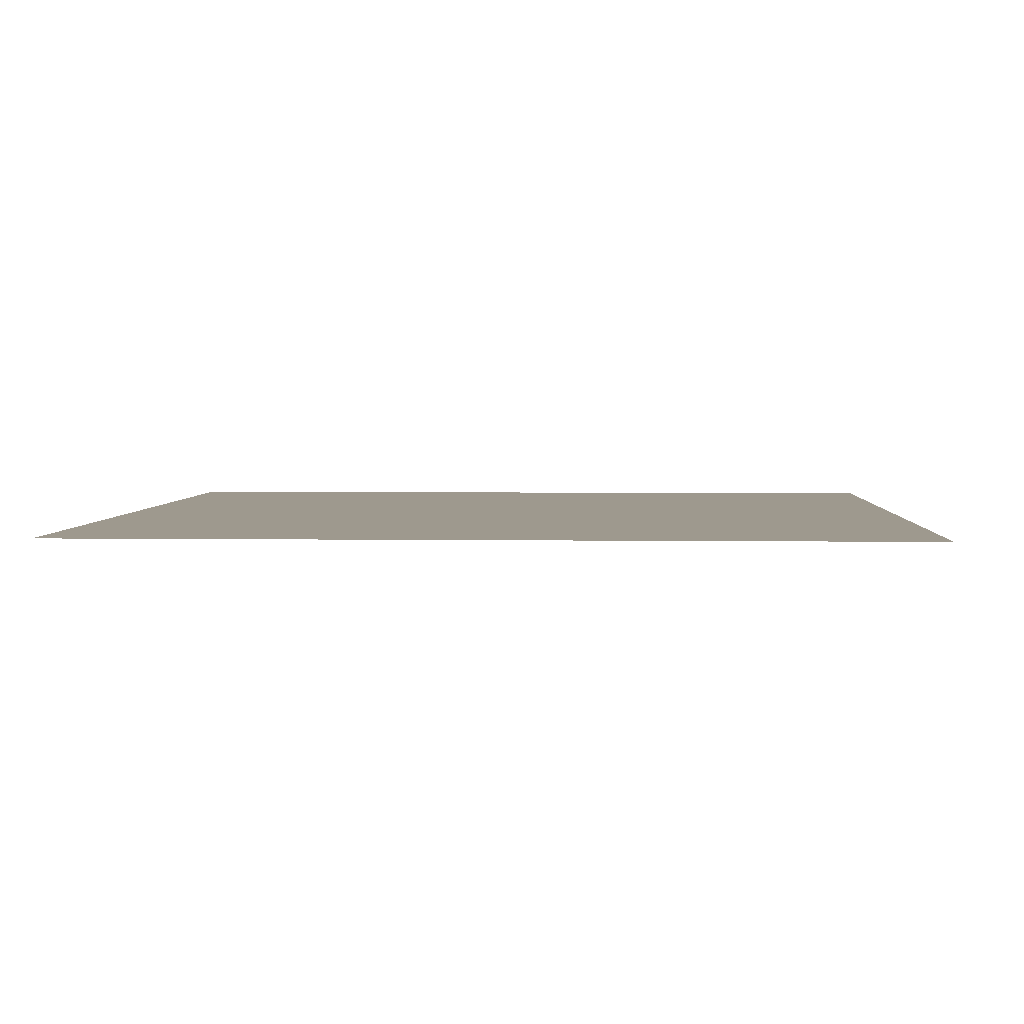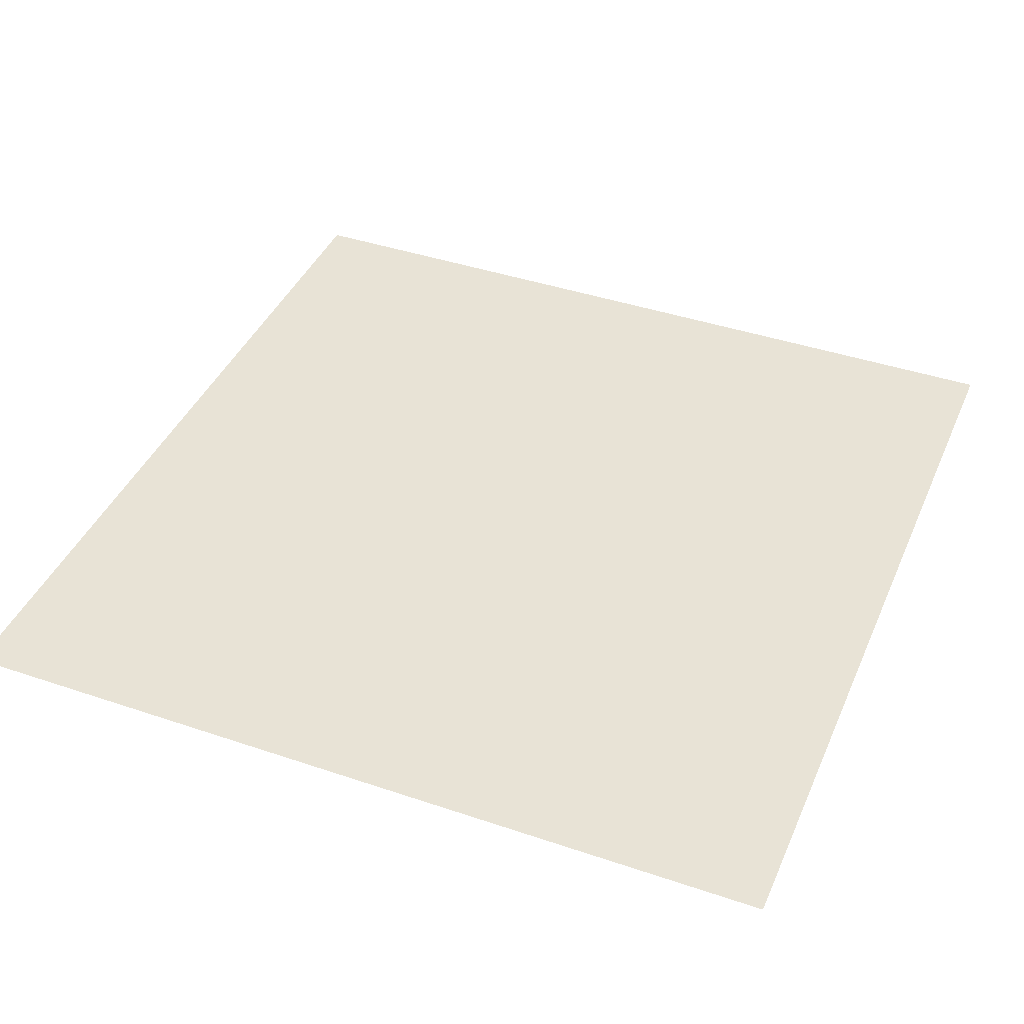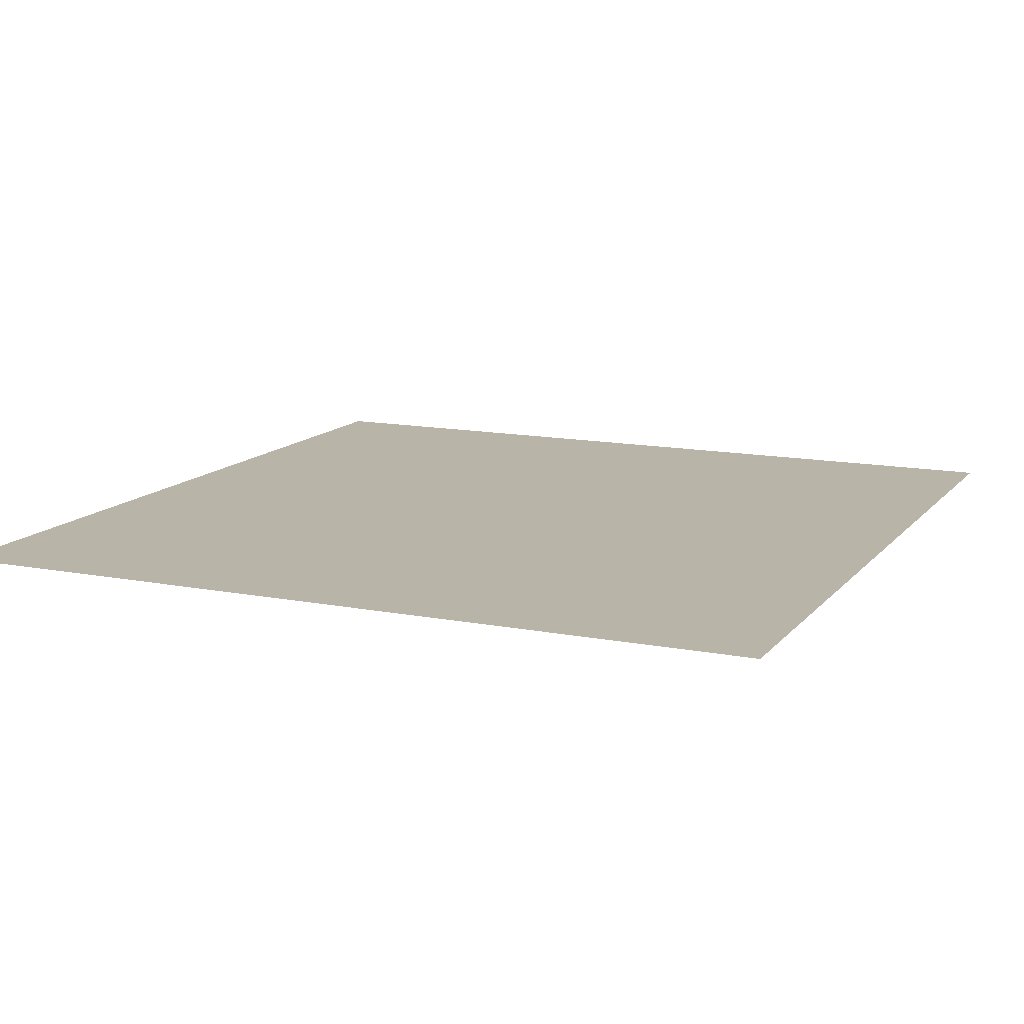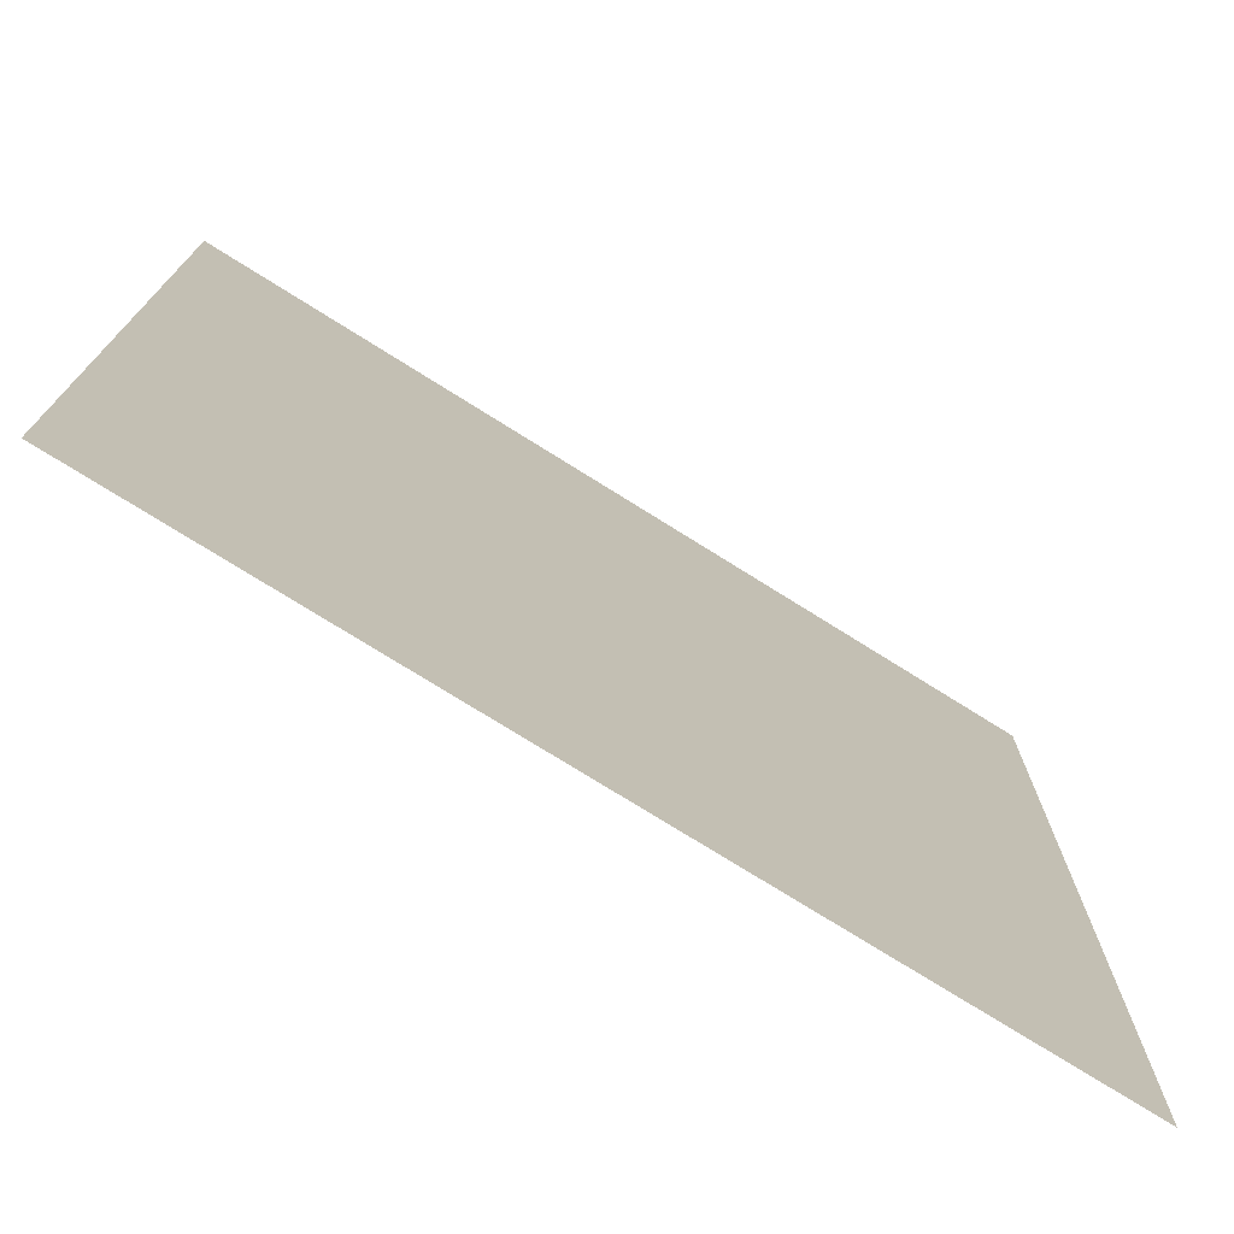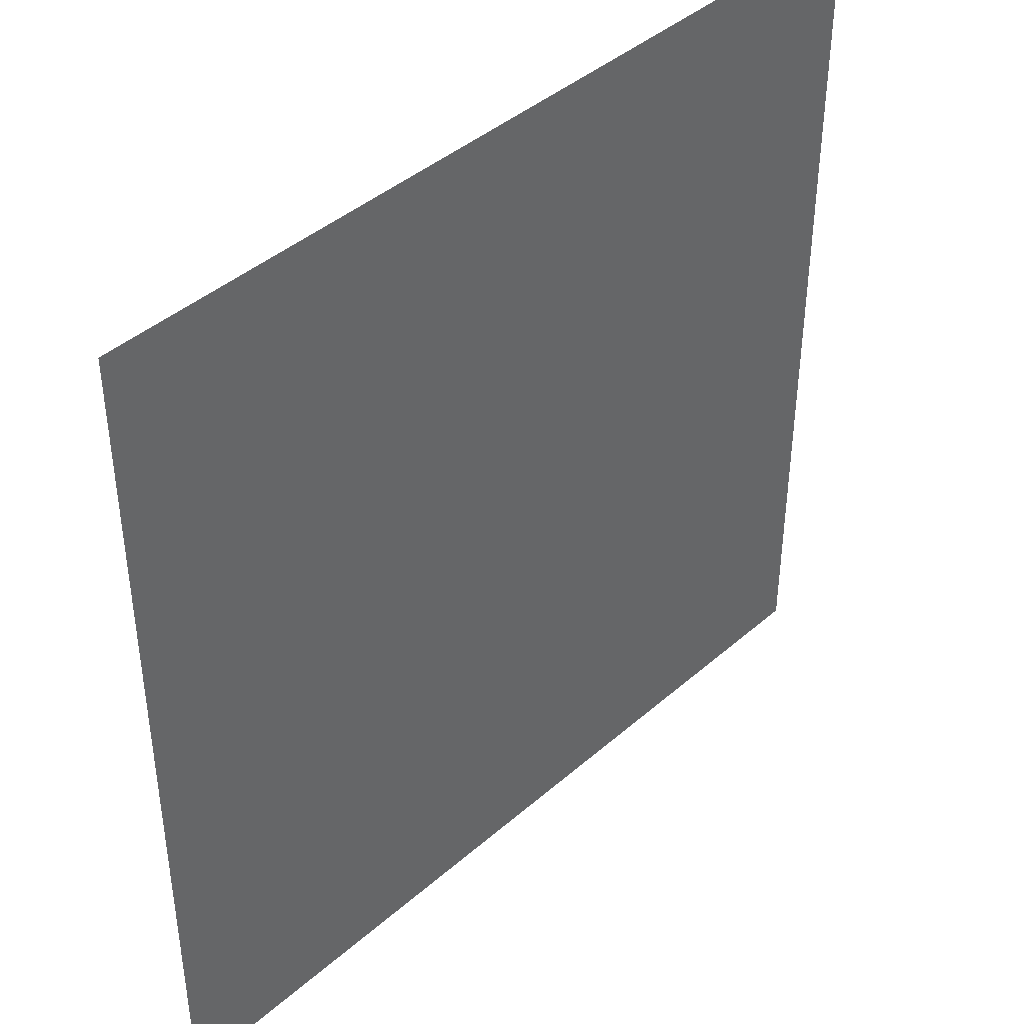
<metadata>
{"format":"obj","ext":"obj","renderer":"f3d","projection":"perspective","resolution":1024,"background":"white","views":[{"elev":3.5,"azim":93.0,"up":"+Y"},{"elev":41.5,"azim":-67.7,"up":"+Y"},{"elev":13.0,"azim":24.2,"up":"+Y"},{"elev":-75.0,"azim":147.9,"up":"+Z"},{"elev":42.1,"azim":-46.2,"up":"+Z"}]}
</metadata>
<code>
v -7.143 -2.338e-09 7.143
v -7.143 -2.338e-09 5.714
v -5.714 -2.338e-09 5.714
v -5.714 -2.338e-09 7.143
v -4.286 -2.338e-09 5.714
v -4.286 -2.338e-09 7.143
v -2.857 -2.338e-09 5.714
v -2.857 -2.338e-09 7.143
v -1.429 -2.338e-09 5.714
v -1.429 -2.338e-09 7.143
v 6.966e-08 -2.338e-09 5.714
v 6.966e-08 -2.338e-09 7.143
v 1.429 -2.338e-09 5.714
v 1.429 -2.338e-09 7.143
v 2.857 -2.338e-09 5.714
v 2.857 -2.338e-09 7.143
v 4.286 -2.338e-09 5.714
v 4.286 -2.338e-09 7.143
v 5.714 -2.338e-09 5.714
v 5.714 -2.338e-09 7.143
v 7.143 -2.338e-09 5.714
v 7.143 -2.338e-09 7.143
v -1.429 -2.338e-09 4.286
v 6.966e-08 -2.338e-09 4.286
v 1.429 -2.338e-09 4.286
v 2.857 -2.338e-09 4.286
v 4.286 -2.338e-09 4.286
v 5.714 -2.338e-09 4.286
v 7.143 -2.338e-09 4.286
v 6.966e-08 -2.338e-09 2.857
v -1.429 -2.338e-09 2.857
v -2.857 -2.338e-09 4.286
v -4.286 -2.338e-09 4.286
v -5.714 -2.338e-09 4.286
v -7.143 -2.338e-09 4.286
v -5.714 -2.338e-09 2.857
v -7.143 -2.338e-09 2.857
v -4.286 -2.338e-09 2.857
v -2.857 -2.338e-09 2.857
v 7.143 -2.338e-09 2.857
v -5.714 -2.338e-09 1.429
v -7.143 -2.338e-09 1.429
v -4.286 -2.338e-09 1.429
v -2.857 -2.338e-09 1.429
v -1.429 -2.338e-09 1.429
v 6.966e-08 -2.338e-09 1.429
v 1.429 -2.338e-09 1.429
v 1.429 -2.338e-09 2.857
v 2.857 -2.338e-09 2.857
v 4.286 -2.338e-09 2.857
v 5.714 -2.338e-09 2.857
v 2.857 -2.338e-09 1.429
v 4.286 -2.338e-09 1.429
v 5.714 -2.338e-09 1.429
v 7.143 -2.338e-09 1.429
v 2.857 -2.338e-09 1.336e-07
v 1.429 -2.338e-09 1.336e-07
v 4.286 -2.338e-09 1.336e-07
v 5.714 -2.338e-09 1.336e-07
v 7.143 -2.338e-09 1.336e-07
v 2.857 -2.338e-09 -1.429
v 1.429 -2.338e-09 -1.429
v 6.966e-08 -2.338e-09 1.336e-07
v -1.429 -2.338e-09 1.336e-07
v -2.857 -2.338e-09 1.336e-07
v -4.286 -2.338e-09 1.336e-07
v -5.714 -2.338e-09 1.336e-07
v -7.143 -2.338e-09 1.336e-07
v -5.714 -2.338e-09 -1.429
v -7.143 -2.338e-09 -1.429
v -4.286 -2.338e-09 -1.429
v -2.857 -2.338e-09 -1.429
v -1.429 -2.338e-09 -1.429
v 6.966e-08 -2.338e-09 -1.429
v -5.714 -2.338e-09 -2.857
v -7.143 -2.338e-09 -2.857
v -4.286 -2.338e-09 -2.857
v -2.857 -2.338e-09 -2.857
v -1.429 -2.338e-09 -2.857
v 6.966e-08 -2.338e-09 -2.857
v 1.429 -2.338e-09 -2.857
v 2.857 -2.338e-09 -2.857
v 4.286 -2.338e-09 -2.857
v 4.286 -2.338e-09 -1.429
v 5.714 -2.338e-09 -1.429
v 7.143 -2.338e-09 -1.429
v 5.714 -2.338e-09 -2.857
v 7.143 -2.338e-09 -2.857
v -1.429 -2.338e-09 -4.286
v 6.966e-08 -2.338e-09 -4.286
v 1.429 -2.338e-09 -4.286
v 2.857 -2.338e-09 -4.286
v 4.286 -2.338e-09 -4.286
v 5.714 -2.338e-09 -4.286
v 7.143 -2.338e-09 -4.286
v 6.966e-08 -2.338e-09 -5.714
v -1.429 -2.338e-09 -5.714
v -2.857 -2.338e-09 -4.286
v -4.286 -2.338e-09 -4.286
v -5.714 -2.338e-09 -4.286
v -7.143 -2.338e-09 -4.286
v -5.714 -2.338e-09 -5.714
v -7.143 -2.338e-09 -5.714
v -4.286 -2.338e-09 -5.714
v -2.857 -2.338e-09 -5.714
v 7.143 -2.338e-09 -5.714
v -5.714 -2.338e-09 -7.143
v -7.143 -2.338e-09 -7.143
v -4.286 -2.338e-09 -7.143
v -2.857 -2.338e-09 -7.143
v -1.429 -2.338e-09 -7.143
v 6.966e-08 -2.338e-09 -7.143
v 1.429 -2.338e-09 -7.143
v 1.429 -2.338e-09 -5.714
v 2.857 -2.338e-09 -5.714
v 4.286 -2.338e-09 -5.714
v 5.714 -2.338e-09 -5.714
v 2.857 -2.338e-09 -7.143
v 4.286 -2.338e-09 -7.143
v 5.714 -2.338e-09 -7.143
v 7.143 -2.338e-09 -7.143
g SM_Desert_Terrain_03_408_47
f 1 3 2
f 1 4 3
f 4 5 3
f 4 6 5
f 6 7 5
f 6 8 7
f 8 9 7
f 8 10 9
f 10 11 9
f 10 12 11
f 12 13 11
f 12 14 13
f 14 15 13
f 14 16 15
f 16 17 15
f 16 18 17
f 18 19 17
f 18 20 19
f 20 21 19
f 20 22 21
f 7 9 23
f 9 24 23
f 9 11 24
f 11 25 24
f 11 13 25
f 13 26 25
f 13 15 26
f 15 27 26
f 15 17 27
f 17 28 27
f 17 19 28
f 19 29 28
f 19 21 29
f 23 24 30
f 23 30 31
f 32 23 31
f 7 23 32
f 5 7 32
f 5 32 33
f 3 5 33
f 3 33 34
f 2 3 34
f 2 34 35
f 35 34 36
f 35 36 37
f 34 38 36
f 34 33 38
f 33 39 38
f 33 32 39
f 32 31 39
f 28 29 40
f 37 36 41
f 37 41 42
f 36 43 41
f 36 38 43
f 38 44 43
f 38 39 44
f 39 45 44
f 39 31 45
f 31 46 45
f 31 30 46
f 30 47 46
f 30 48 47
f 24 48 30
f 24 25 48
f 25 49 48
f 25 26 49
f 26 50 49
f 26 27 50
f 27 51 50
f 27 28 51
f 28 40 51
f 48 52 47
f 48 49 52
f 49 53 52
f 49 50 53
f 50 54 53
f 50 51 54
f 51 55 54
f 51 40 55
f 47 52 56
f 47 56 57
f 52 58 56
f 52 53 58
f 53 59 58
f 53 54 59
f 54 60 59
f 54 55 60
f 57 56 61
f 57 61 62
f 63 57 62
f 46 57 63
f 45 46 63
f 45 63 64
f 44 45 64
f 44 64 65
f 43 44 65
f 43 65 66
f 41 43 66
f 41 66 67
f 42 41 67
f 42 67 68
f 68 67 69
f 68 69 70
f 67 71 69
f 67 66 71
f 66 72 71
f 66 65 72
f 65 73 72
f 65 64 73
f 64 74 73
f 64 63 74
f 63 62 74
f 70 69 75
f 70 75 76
f 69 77 75
f 69 71 77
f 71 78 77
f 71 72 78
f 72 79 78
f 72 73 79
f 73 80 79
f 73 74 80
f 74 81 80
f 74 62 81
f 62 82 81
f 62 61 82
f 61 83 82
f 61 84 83
f 56 84 61
f 56 58 84
f 58 85 84
f 58 59 85
f 59 86 85
f 59 60 86
f 84 87 83
f 84 85 87
f 85 88 87
f 85 86 88
f 78 79 89
f 79 90 89
f 79 80 90
f 80 91 90
f 80 81 91
f 81 92 91
f 81 82 92
f 82 93 92
f 82 83 93
f 83 94 93
f 83 87 94
f 87 95 94
f 87 88 95
f 89 90 96
f 89 96 97
f 98 89 97
f 78 89 98
f 77 78 98
f 77 98 99
f 75 77 99
f 75 99 100
f 76 75 100
f 76 100 101
f 101 100 102
f 101 102 103
f 100 104 102
f 100 99 104
f 99 105 104
f 99 98 105
f 98 97 105
f 94 95 106
f 103 102 107
f 103 107 108
f 102 109 107
f 102 104 109
f 104 110 109
f 104 105 110
f 105 111 110
f 105 97 111
f 97 112 111
f 97 96 112
f 96 113 112
f 96 114 113
f 90 114 96
f 90 91 114
f 91 115 114
f 91 92 115
f 92 116 115
f 92 93 116
f 93 117 116
f 93 94 117
f 94 106 117
f 114 118 113
f 114 115 118
f 115 119 118
f 115 116 119
f 116 120 119
f 116 117 120
f 117 121 120
f 117 106 121
f 46 47 57

</code>
